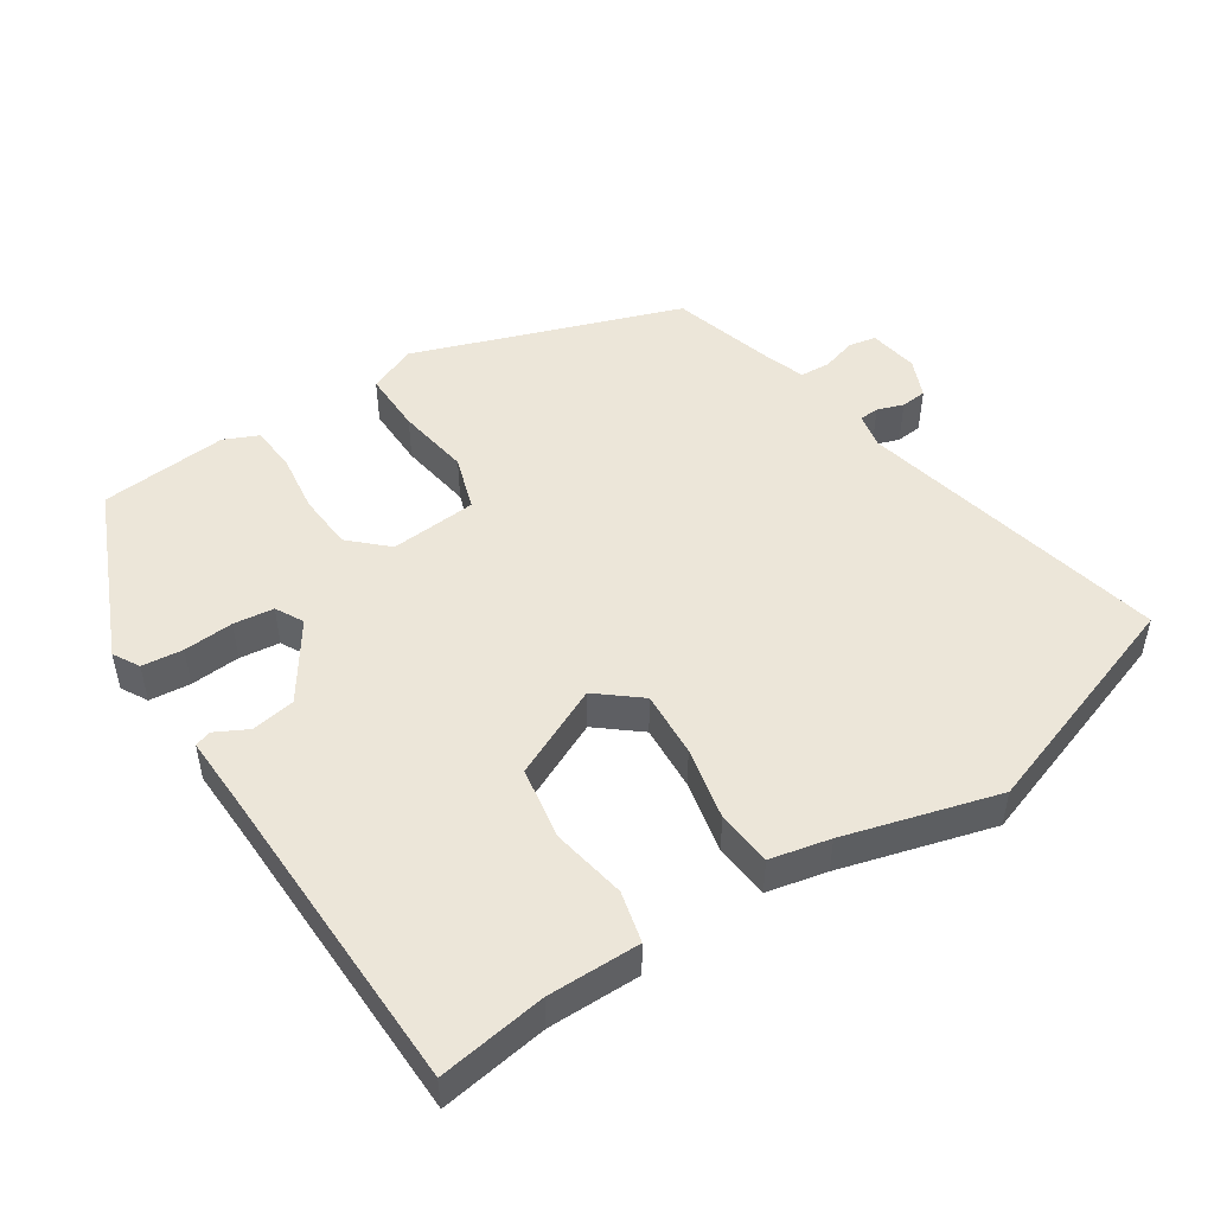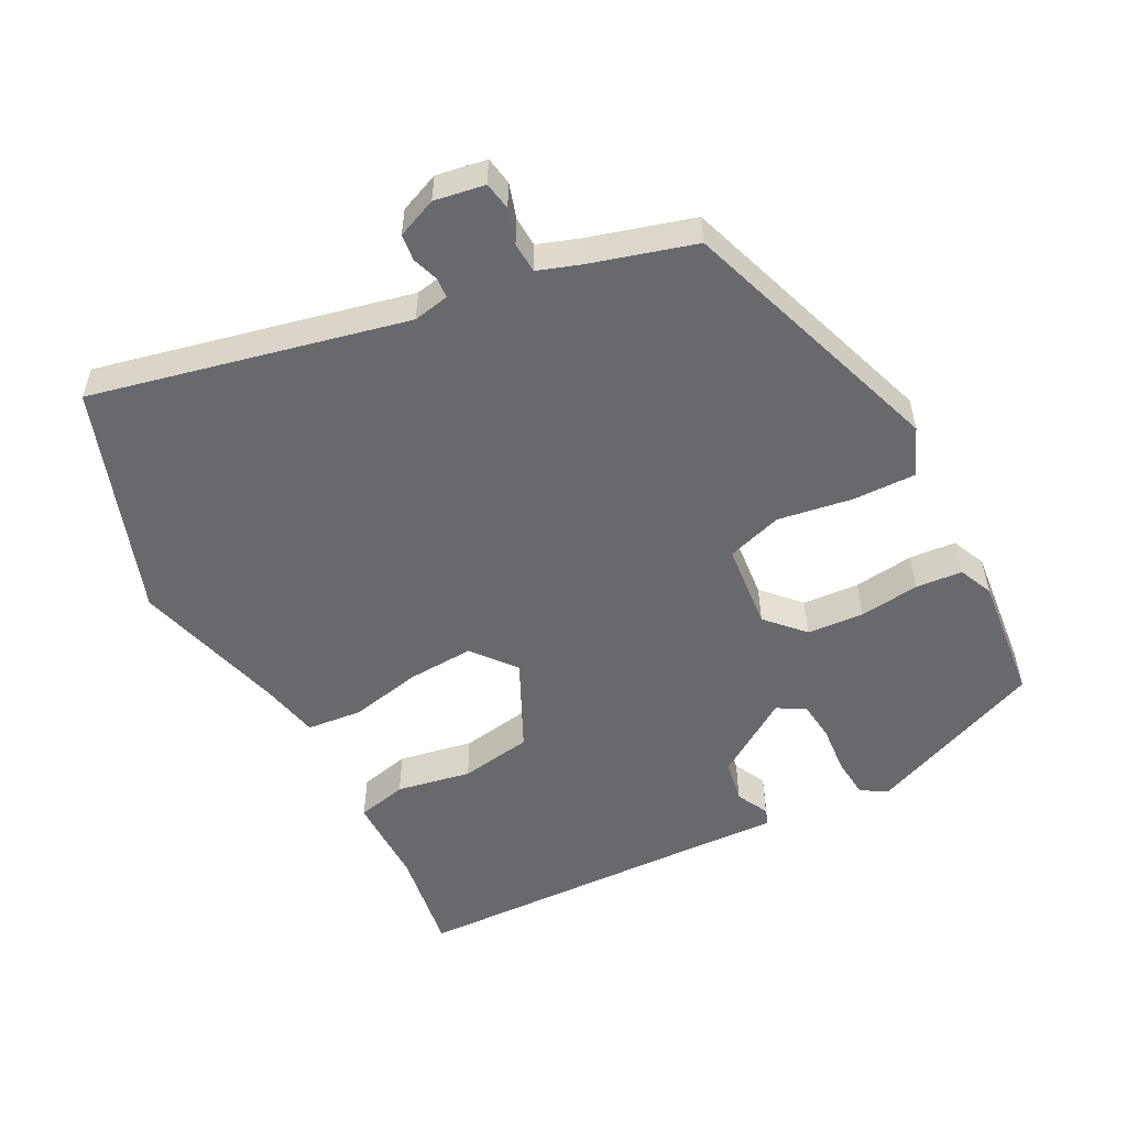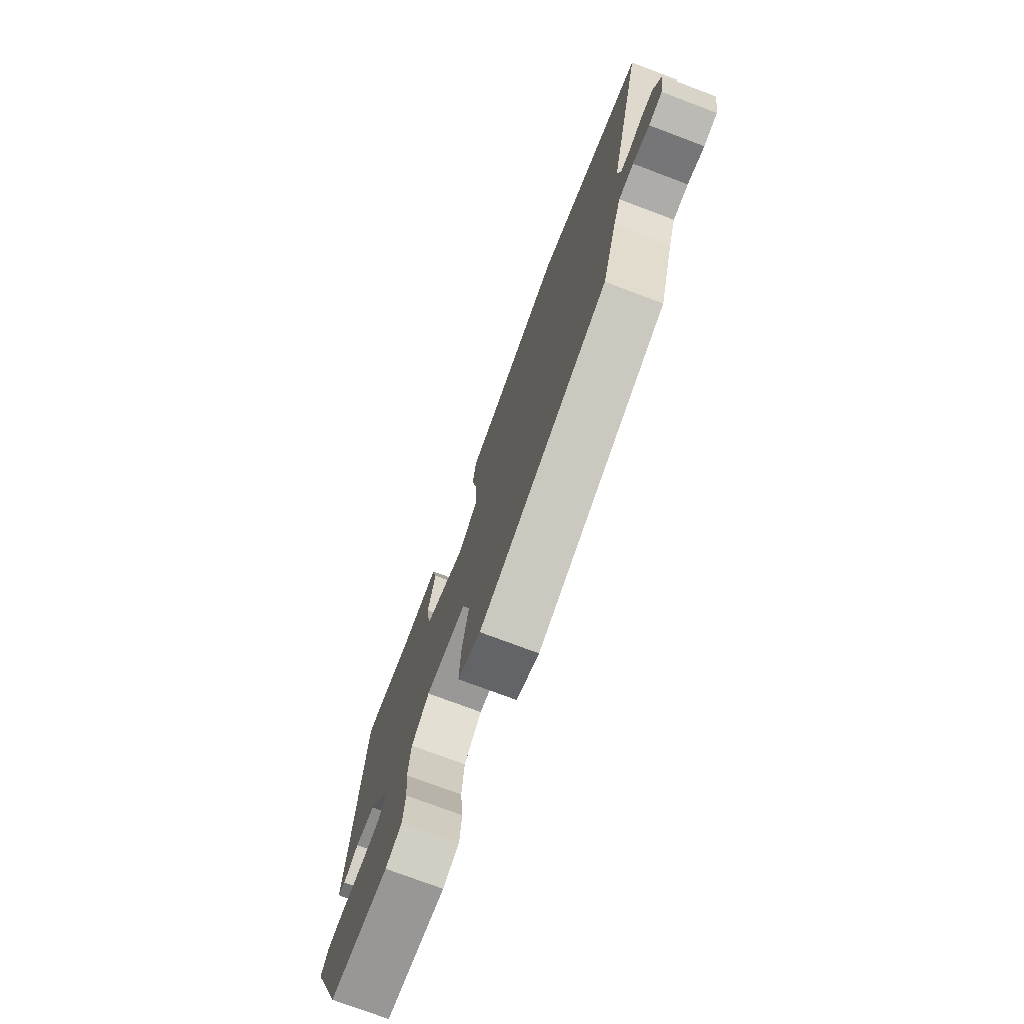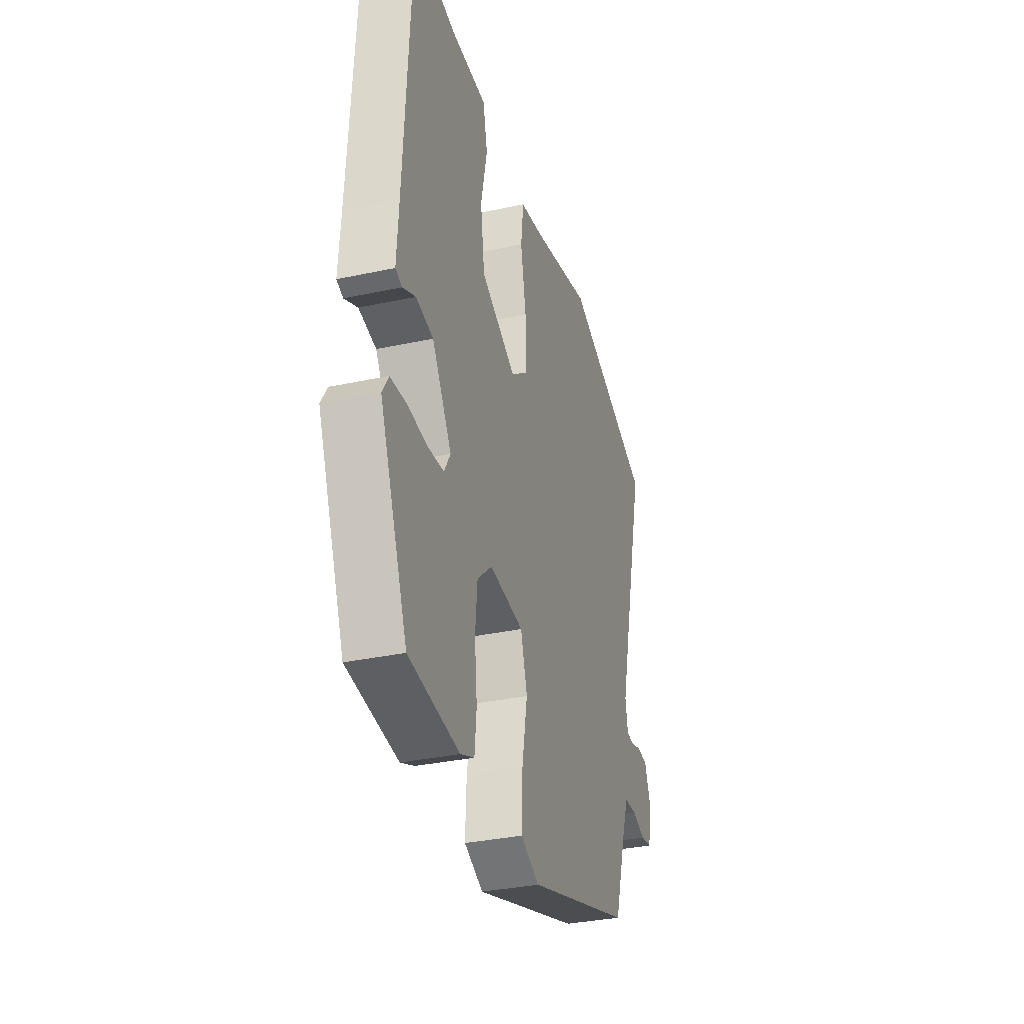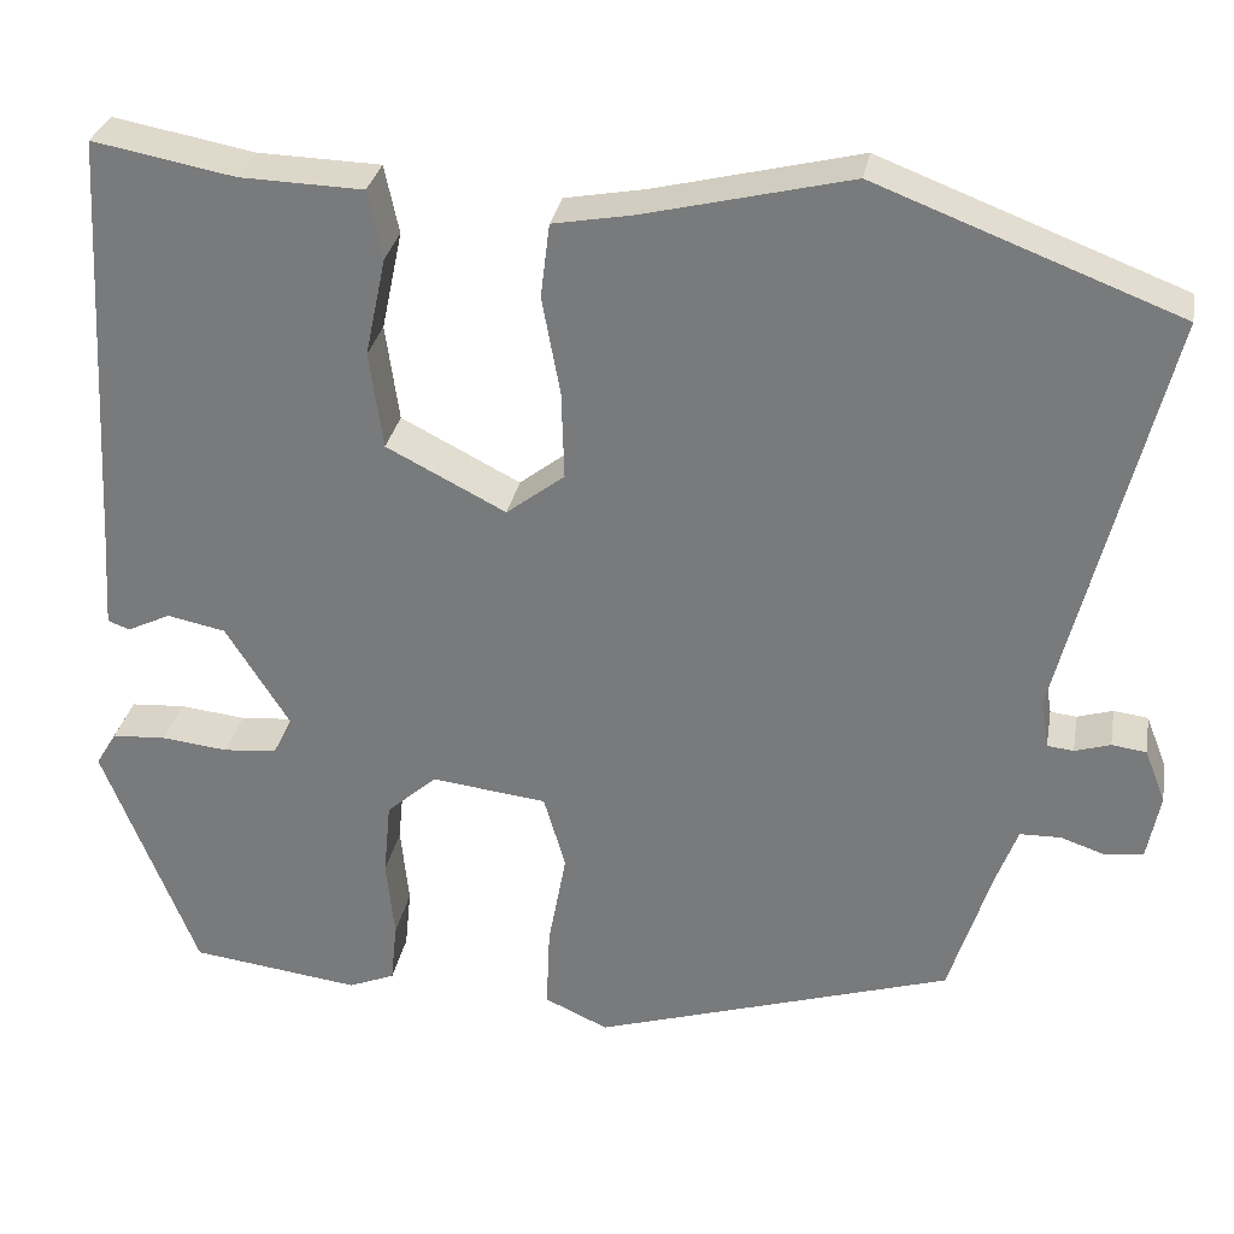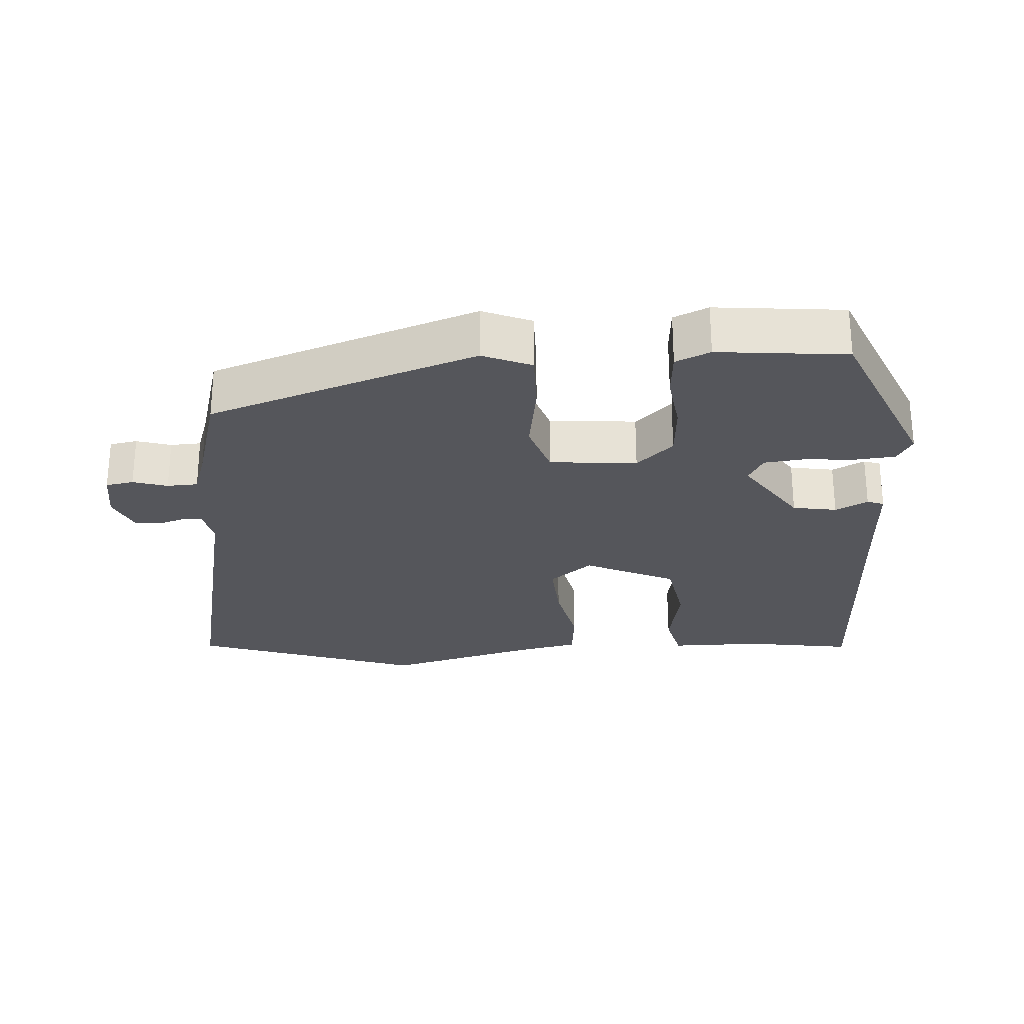
<metadata>
{"format":"obj","ext":"obj","renderer":"f3d","projection":"perspective","resolution":1024,"background":"white","views":[{"elev":48.7,"azim":-31.3,"up":"+Y"},{"elev":-52.8,"azim":119.0,"up":"+Y"},{"elev":-75.4,"azim":69.4,"up":"+Z"},{"elev":-33.4,"azim":-73.5,"up":"+Z"},{"elev":30.3,"azim":10.3,"up":"+Z"},{"elev":-26.3,"azim":-174.6,"up":"+Y"}]}
</metadata>
<code>
v -0.472 0.07 0.553
v -0.316 0.07 0.524
v -0.181 0.07 0.52
v -0.165 0.07 0.445
v -0.188 0.07 0.336
v -0.173 0.07 0.229
v -0.042 0.07 0.162
v 0.022 0.07 0.211
v 0.019 0.07 0.308
v -0.001 0.07 0.416
v 0.009 0.07 0.497
v 0.097 0.07 0.513
v 0.323 0.07 0.568
v 0.655 0.07 0.441
v 0.541 0.07 -0.014
v 0.55 0.07 -0.067
v 0.579 0.07 -0.07
v 0.618 0.07 -0.058
v 0.656 0.07 -0.063
v 0.679 0.07 -0.122
v 0.665 0.07 -0.195
v 0.624 0.07 -0.201
v 0.574 0.07 -0.184
v 0.529 0.07 -0.185
v 0.506 0.07 -0.247
v 0.459 0.07 -0.396
v 0.064 0.07 -0.52
v -0.006 0.07 -0.488
v -0.002 0.07 -0.396
v 0.018 0.07 -0.288
v -0.006 0.07 -0.206
v -0.133 0.07 -0.191
v -0.188 0.07 -0.24
v -0.196 0.07 -0.323
v -0.187 0.07 -0.411
v -0.194 0.07 -0.479
v -0.245 0.07 -0.5
v -0.432 0.07 -0.476
v -0.535 0.07 -0.214
v -0.512 0.07 -0.176
v -0.452 0.07 -0.172
v -0.379 0.07 -0.18
v -0.32 0.07 -0.175
v -0.297 0.07 -0.135
v -0.369 0.07 -0.02
v -0.433 0.07 -0.007
v -0.481 0.07 -0.03
v -0.505 0.07 -0.021
v -0.498 0.07 0.086
v -0.472 0 0.553
v -0.316 0 0.524
v -0.181 0 0.52
v -0.165 0 0.445
v -0.188 0 0.336
v -0.173 0 0.229
v -0.042 0 0.162
v 0.022 0 0.211
v 0.019 0 0.308
v -0.001 0 0.416
v 0.009 0 0.497
v 0.097 0 0.513
v 0.323 0 0.568
v 0.655 0 0.441
v 0.541 0 -0.014
v 0.55 0 -0.067
v 0.579 0 -0.07
v 0.618 0 -0.058
v 0.656 0 -0.063
v 0.679 0 -0.122
v 0.665 0 -0.195
v 0.624 0 -0.201
v 0.574 0 -0.184
v 0.529 0 -0.185
v 0.506 0 -0.247
v 0.459 0 -0.396
v 0.064 0 -0.52
v -0.006 0 -0.488
v -0.002 0 -0.396
v 0.018 0 -0.288
v -0.006 0 -0.206
v -0.133 0 -0.191
v -0.188 0 -0.24
v -0.196 0 -0.323
v -0.187 0 -0.411
v -0.194 0 -0.479
v -0.245 0 -0.5
v -0.432 0 -0.476
v -0.535 0 -0.214
v -0.512 0 -0.176
v -0.452 0 -0.172
v -0.379 0 -0.18
v -0.32 0 -0.175
v -0.297 0 -0.135
v -0.369 0 -0.02
v -0.433 0 -0.007
v -0.481 0 -0.03
v -0.505 0 -0.021
v -0.498 0 0.086
f 46 47 48 49
f 49 1 2
f 46 49 2
f 45 46 2
f 3 4 5
f 2 3 5
f 45 2 5
f 44 45 5
f 40 41 42
f 39 40 42
f 38 39 42
f 37 38 42
f 36 37 42
f 35 36 42
f 34 35 42
f 33 34 42 43
f 32 33 43 44
f 28 29 30
f 27 28 30
f 26 27 30
f 25 26 30
f 24 25 30 31
f 21 22 23
f 20 21 23
f 19 20 23
f 18 19 23
f 17 18 23
f 16 17 23 24
f 31 32 44
f 24 31 44
f 16 24 44
f 15 16 44
f 9 10 11 12
f 13 14 15
f 12 13 15
f 9 12 15
f 8 9 15
f 44 5 6
f 44 6 7
f 7 8 15 44
f 98 97 96 95
f 51 50 98
f 51 98 95
f 51 95 94
f 54 53 52
f 54 52 51
f 54 51 94
f 54 94 93
f 91 90 89
f 91 89 88
f 91 88 87
f 91 87 86
f 91 86 85
f 91 85 84
f 91 84 83
f 92 91 83 82
f 93 92 82 81
f 79 78 77
f 79 77 76
f 79 76 75
f 79 75 74
f 80 79 74 73
f 72 71 70
f 72 70 69
f 72 69 68
f 72 68 67
f 72 67 66
f 73 72 66 65
f 93 81 80
f 93 80 73
f 93 73 65
f 93 65 64
f 61 60 59 58
f 64 63 62
f 64 62 61
f 64 61 58
f 64 58 57
f 55 54 93
f 56 55 93
f 93 64 57 56
f 1 50 51 2
f 2 51 52 3
f 3 52 53 4
f 4 53 54 5
f 5 54 55 6
f 6 55 56 7
f 7 56 57 8
f 8 57 58 9
f 9 58 59 10
f 10 59 60 11
f 11 60 61 12
f 12 61 62 13
f 13 62 63 14
f 14 63 64 15
f 15 64 65 16
f 16 65 66 17
f 17 66 67 18
f 18 67 68 19
f 19 68 69 20
f 20 69 70 21
f 21 70 71 22
f 22 71 72 23
f 23 72 73 24
f 24 73 74 25
f 25 74 75 26
f 26 75 76 27
f 27 76 77 28
f 28 77 78 29
f 29 78 79 30
f 30 79 80 31
f 31 80 81 32
f 32 81 82 33
f 33 82 83 34
f 34 83 84 35
f 35 84 85 36
f 36 85 86 37
f 37 86 87 38
f 38 87 88 39
f 39 88 89 40
f 40 89 90 41
f 41 90 91 42
f 42 91 92 43
f 43 92 93 44
f 44 93 94 45
f 45 94 95 46
f 46 95 96 47
f 47 96 97 48
f 48 97 98 49
f 49 98 50 1

</code>
